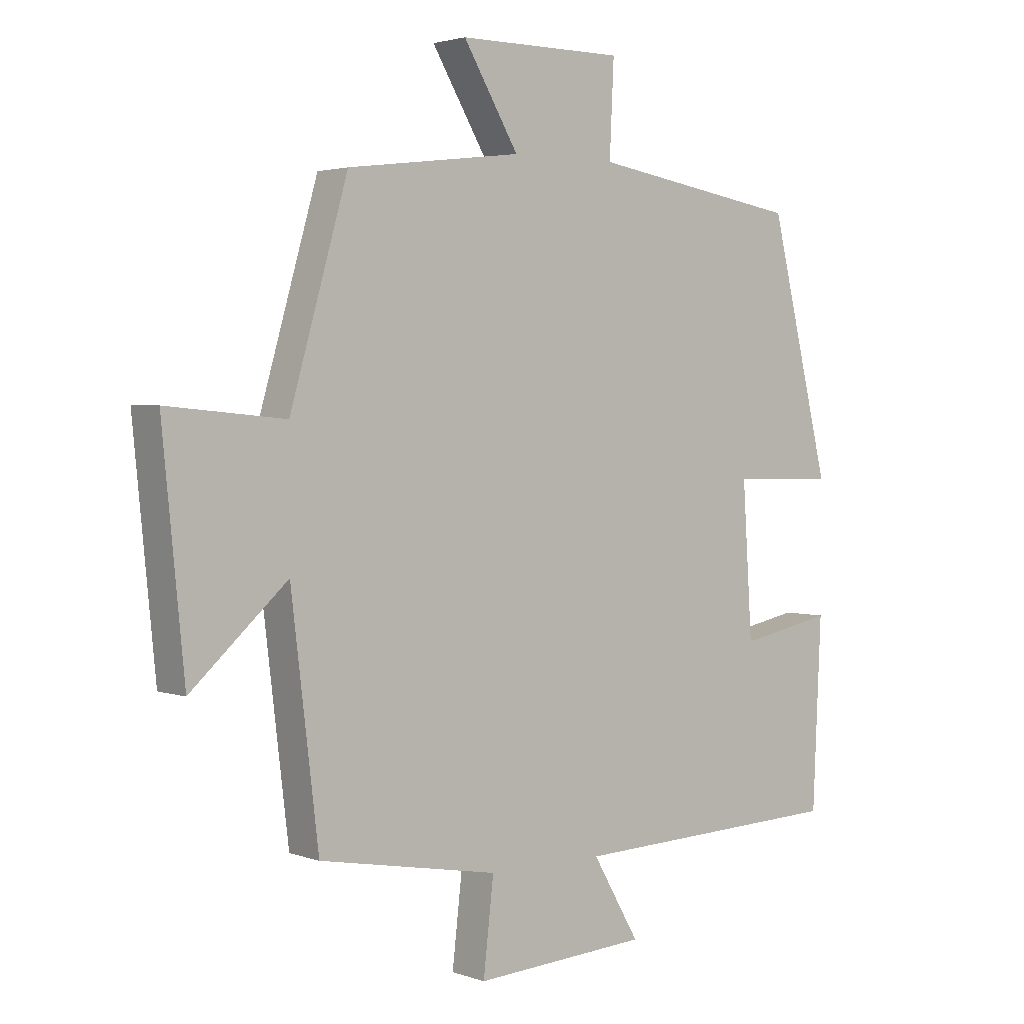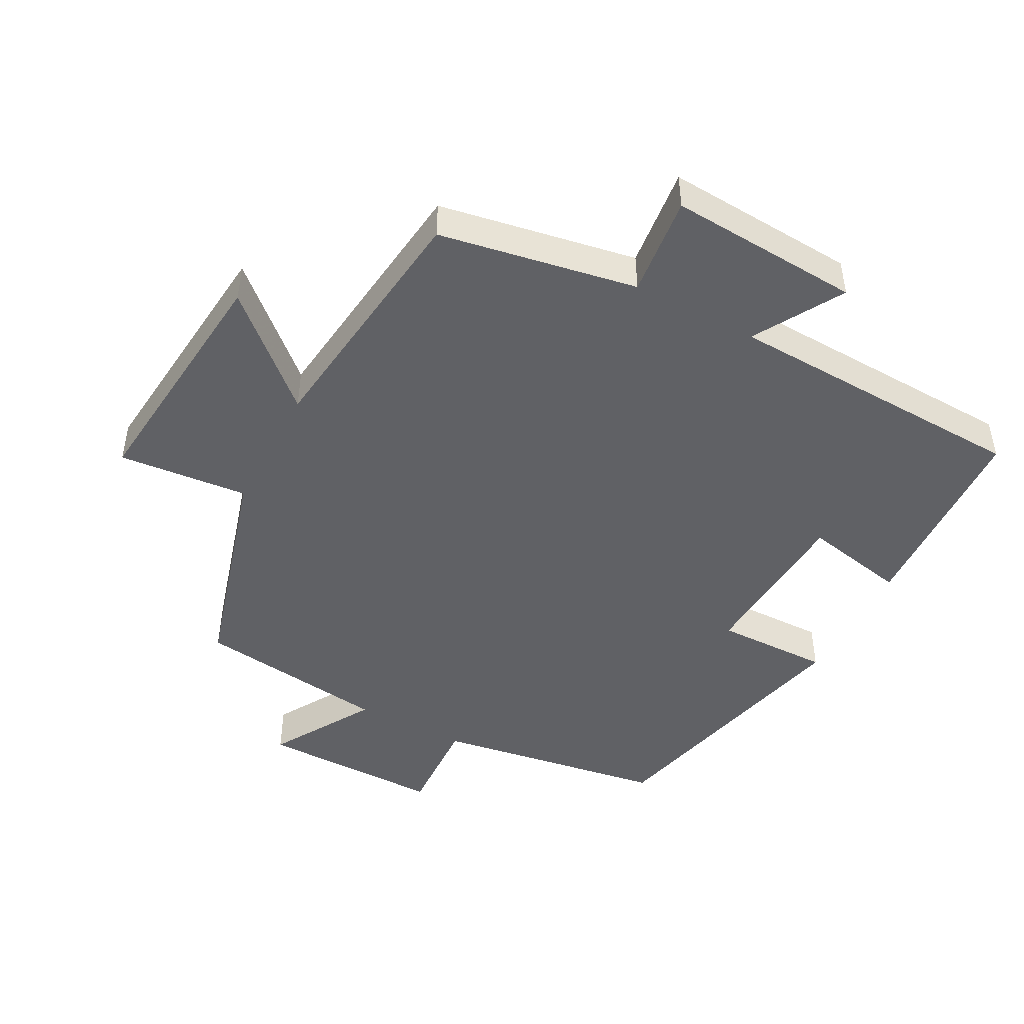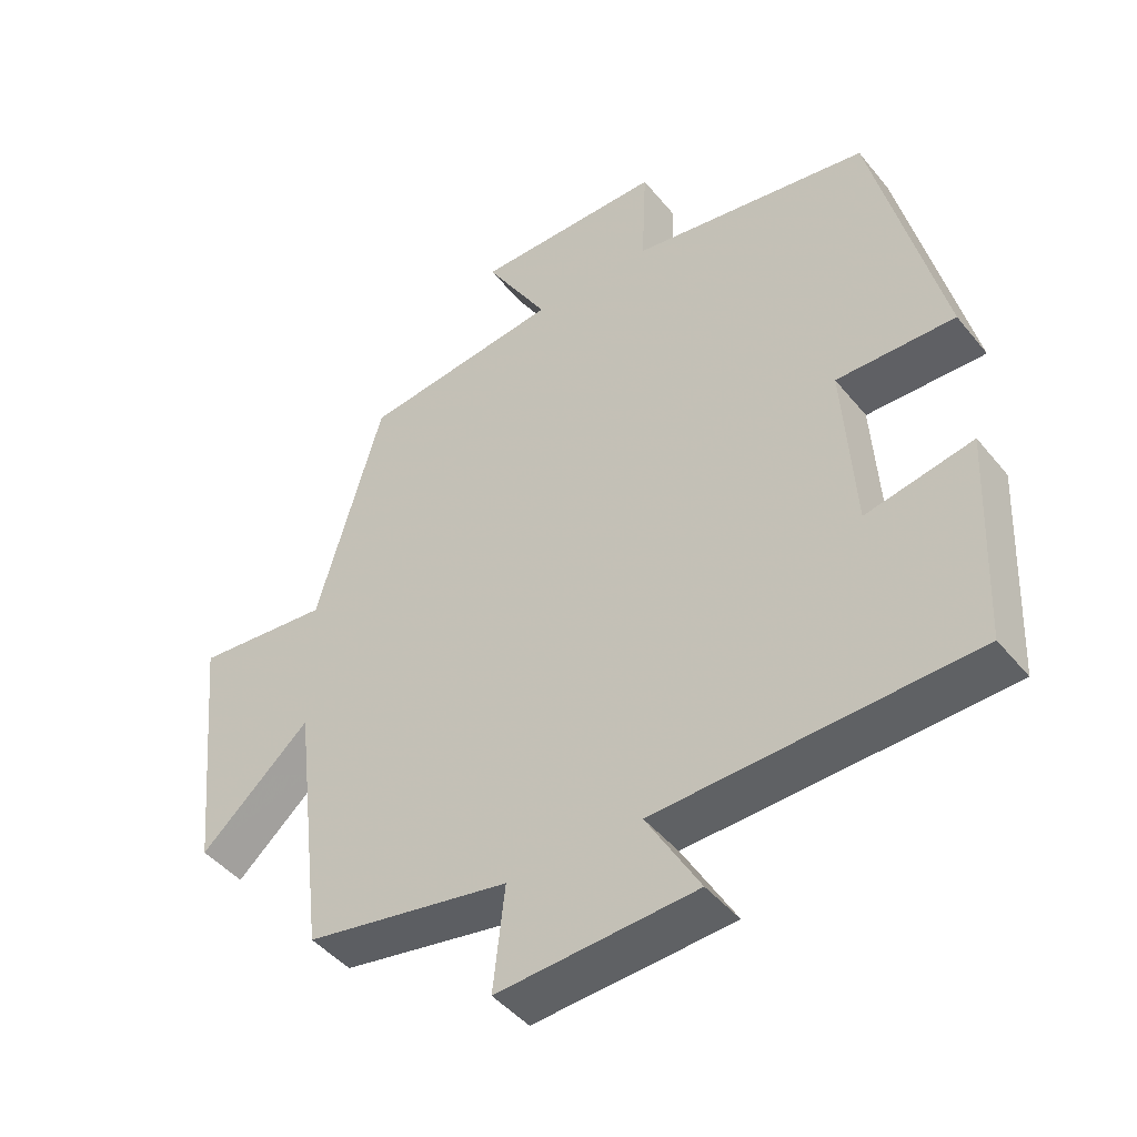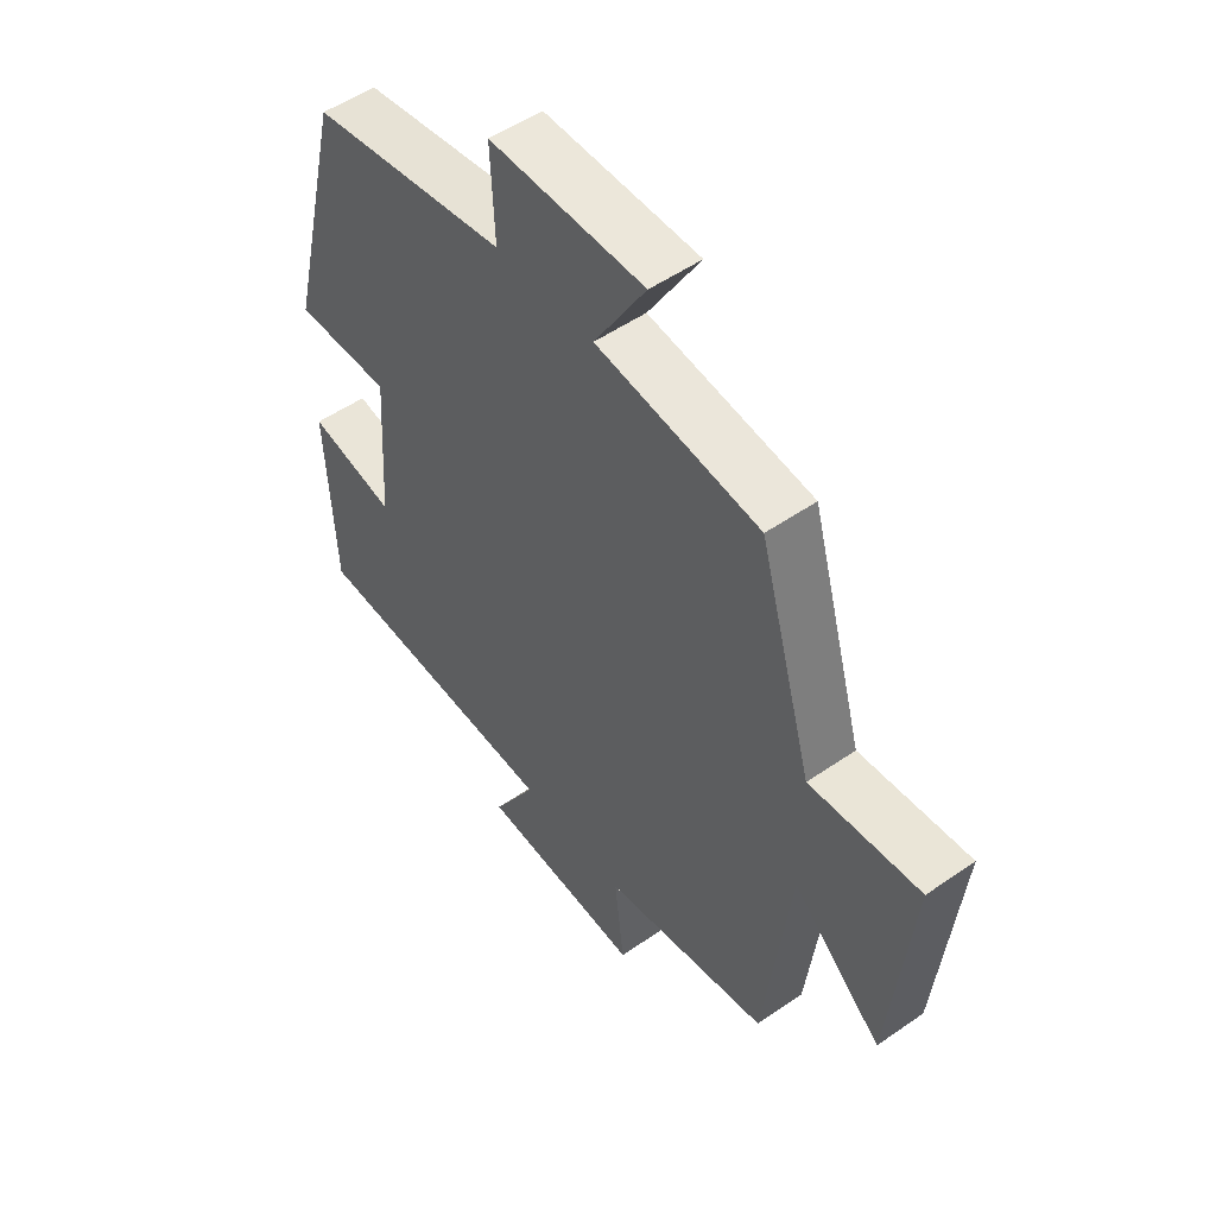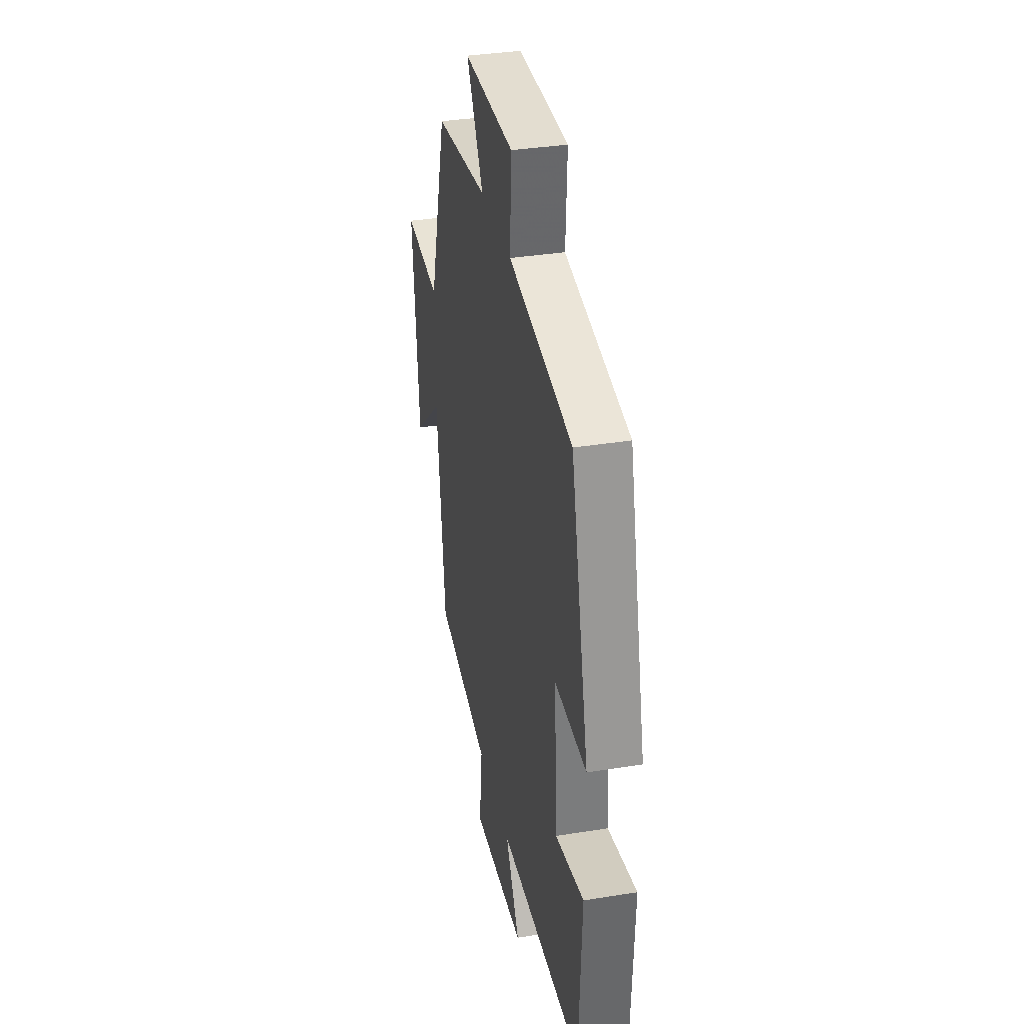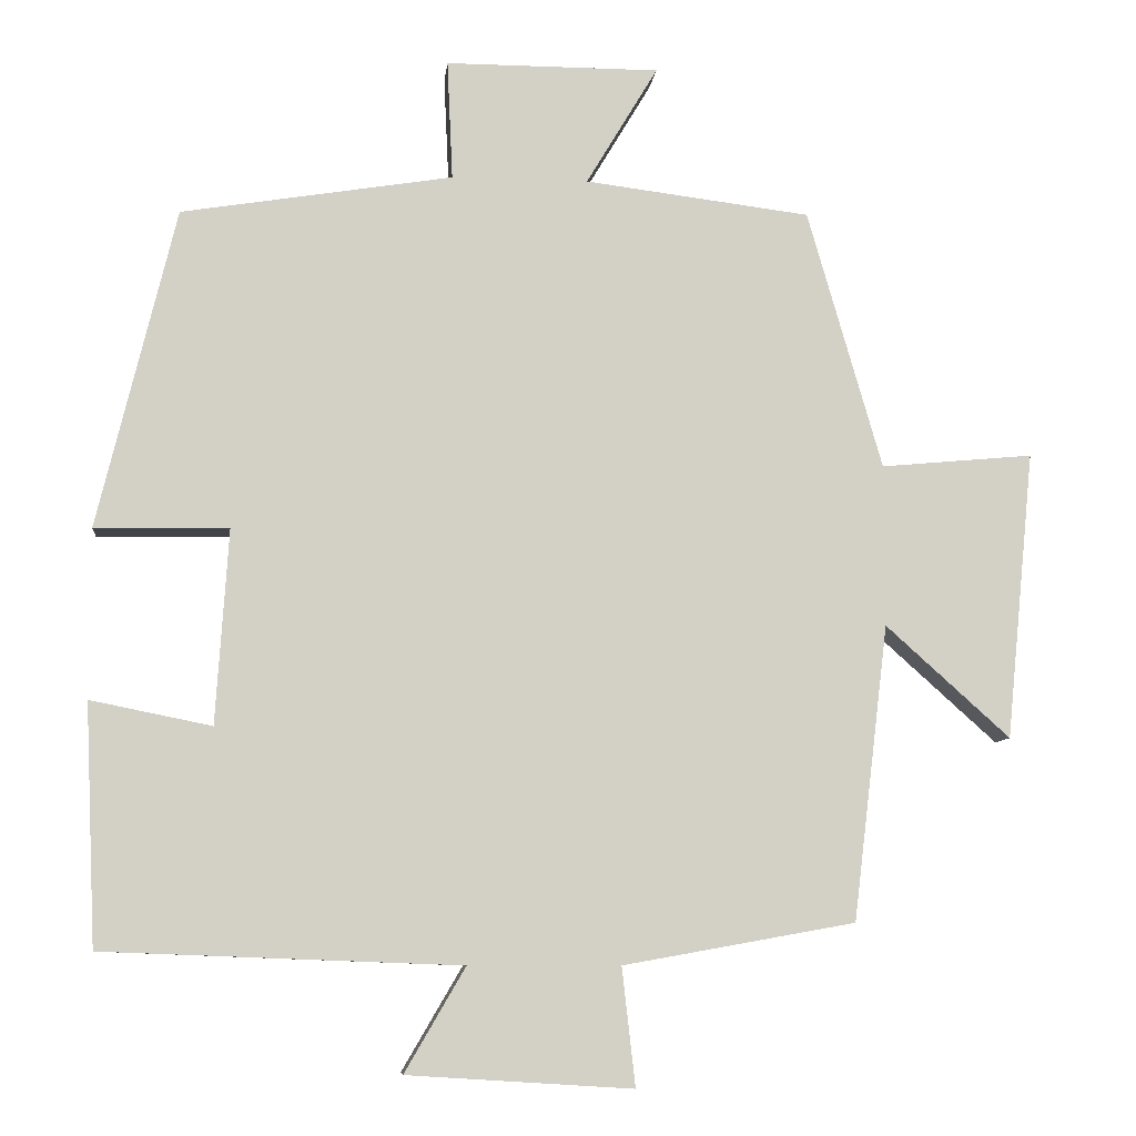
<metadata>
{"format":"obj","ext":"obj","renderer":"f3d","projection":"perspective","resolution":1024,"background":"white","views":[{"elev":2.6,"azim":140.4,"up":"+Z"},{"elev":-47.1,"azim":152.0,"up":"+Y"},{"elev":-45.2,"azim":-143.5,"up":"+Z"},{"elev":51.9,"azim":53.1,"up":"+Z"},{"elev":35.5,"azim":-102.0,"up":"+Z"},{"elev":-8.4,"azim":-6.0,"up":"+Z"}]}
</metadata>
<code>
v -0.486 0.07 -0.483
v -0.5 0.07 -0.177
v -0.346 0.07 -0.208
v -0.33 0.07 0.04
v -0.5 0.07 0.037
v -0.401 0.07 0.444
v -0.056 0.07 0.5
v -0.063 0.07 0.652
v 0.209 0.07 0.652
v 0.118 0.07 0.5
v 0.405 0.07 0.464
v 0.5 0.07 0.134
v 0.694 0.07 0.152
v 0.658 0.07 -0.214
v 0.5 0.07 -0.072
v 0.455 0.07 -0.447
v 0.16 0.07 -0.5
v 0.177 0.07 -0.65
v -0.109 0.07 -0.632
v -0.032 0.07 -0.5
v -0.486 0 -0.483
v -0.5 0 -0.177
v -0.346 0 -0.208
v -0.33 0 0.04
v -0.5 0 0.037
v -0.401 0 0.444
v -0.056 0 0.5
v -0.063 0 0.652
v 0.209 0 0.652
v 0.118 0 0.5
v 0.405 0 0.464
v 0.5 0 0.134
v 0.694 0 0.152
v 0.658 0 -0.214
v 0.5 0 -0.072
v 0.455 0 -0.447
v 0.16 0 -0.5
v 0.177 0 -0.65
v -0.109 0 -0.632
v -0.032 0 -0.5
f 17 18 19 20
f 15 16 17 20
f 15 20 1
f 12 13 14 15
f 10 11 12 15
f 10 15 1
f 7 8 9 10
f 4 5 6 7
f 3 4 7 10
f 1 2 3
f 1 3 10
f 40 39 38 37
f 40 37 36 35
f 21 40 35
f 35 34 33 32
f 35 32 31 30
f 21 35 30
f 30 29 28 27
f 27 26 25 24
f 30 27 24 23
f 23 22 21
f 30 23 21
f 1 21 22 2
f 2 22 23 3
f 3 23 24 4
f 4 24 25 5
f 5 25 26 6
f 6 26 27 7
f 7 27 28 8
f 8 28 29 9
f 9 29 30 10
f 10 30 31 11
f 11 31 32 12
f 12 32 33 13
f 13 33 34 14
f 14 34 35 15
f 15 35 36 16
f 16 36 37 17
f 17 37 38 18
f 18 38 39 19
f 19 39 40 20
f 20 40 21 1

</code>
